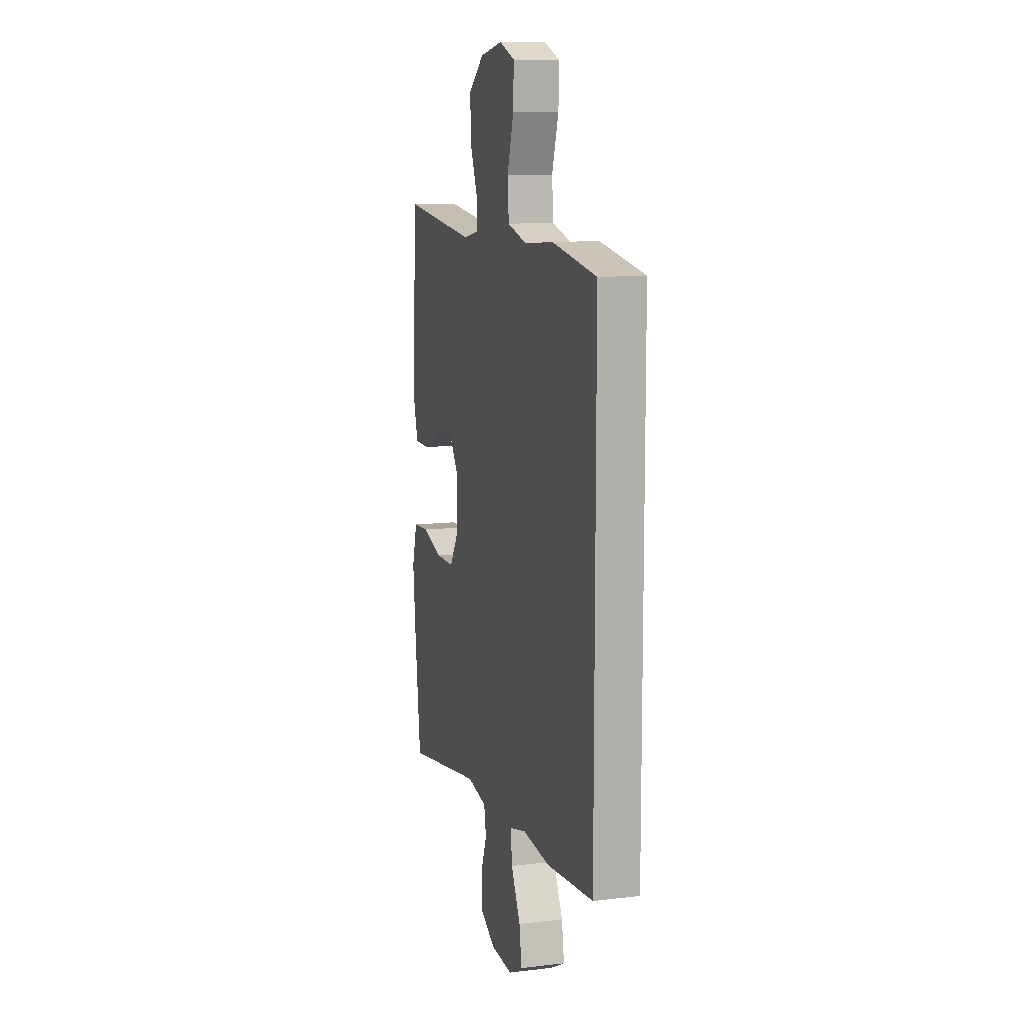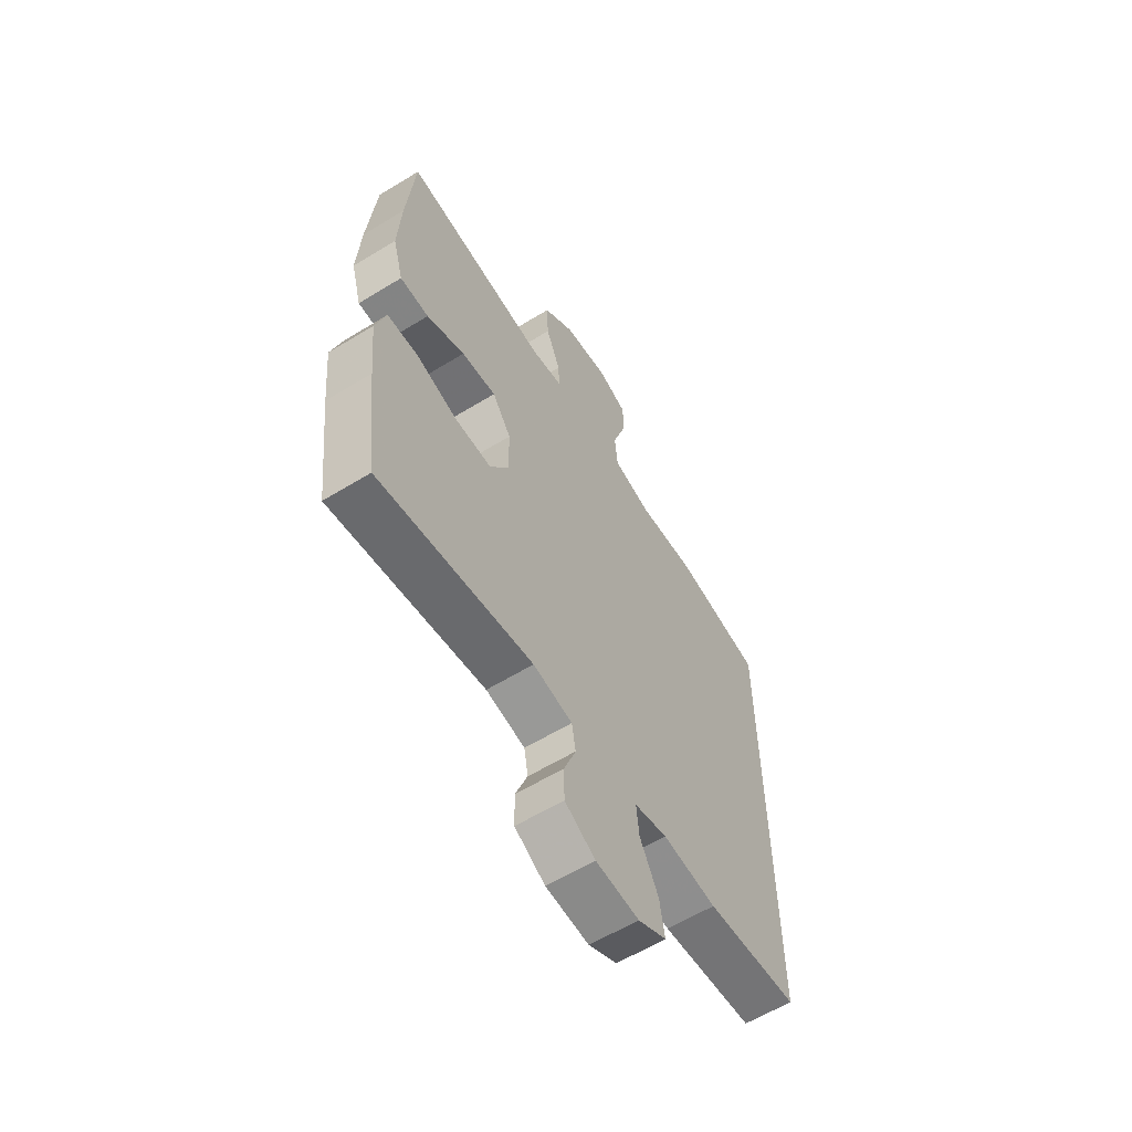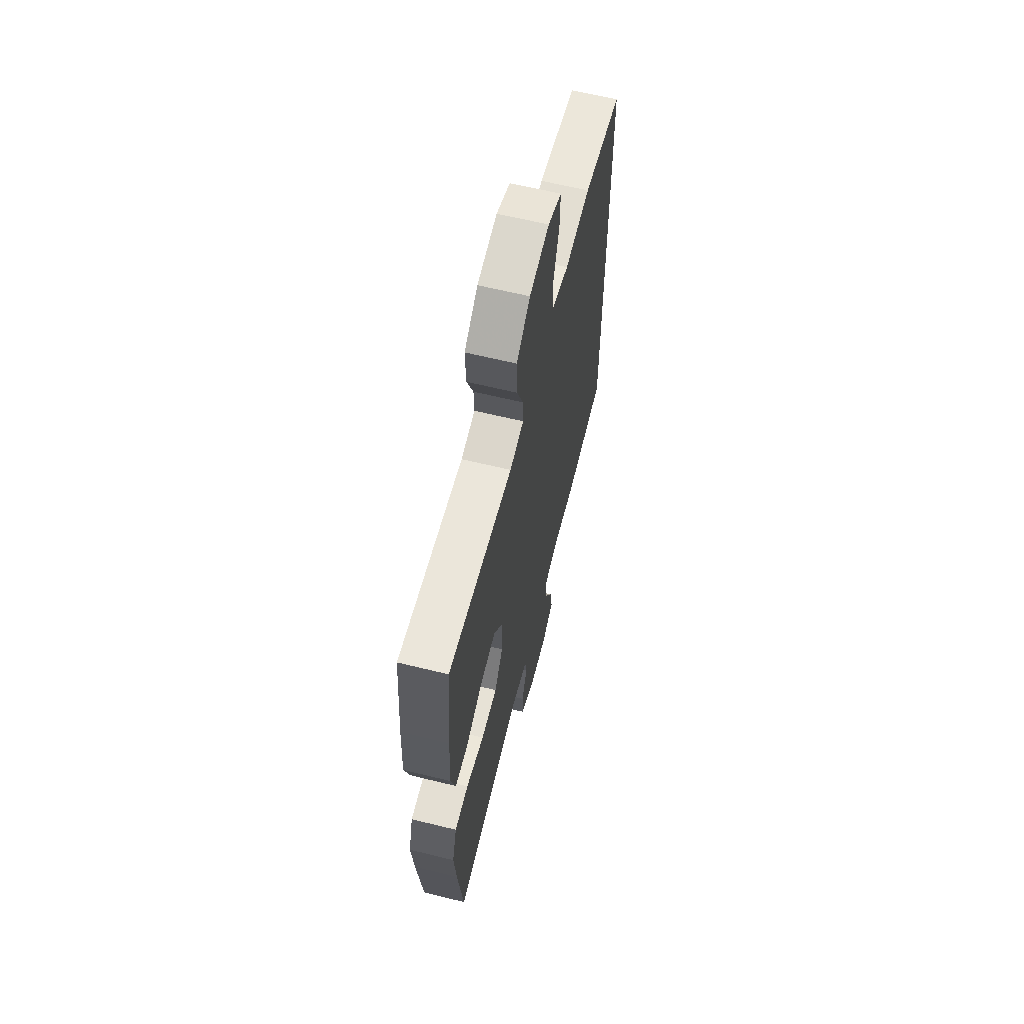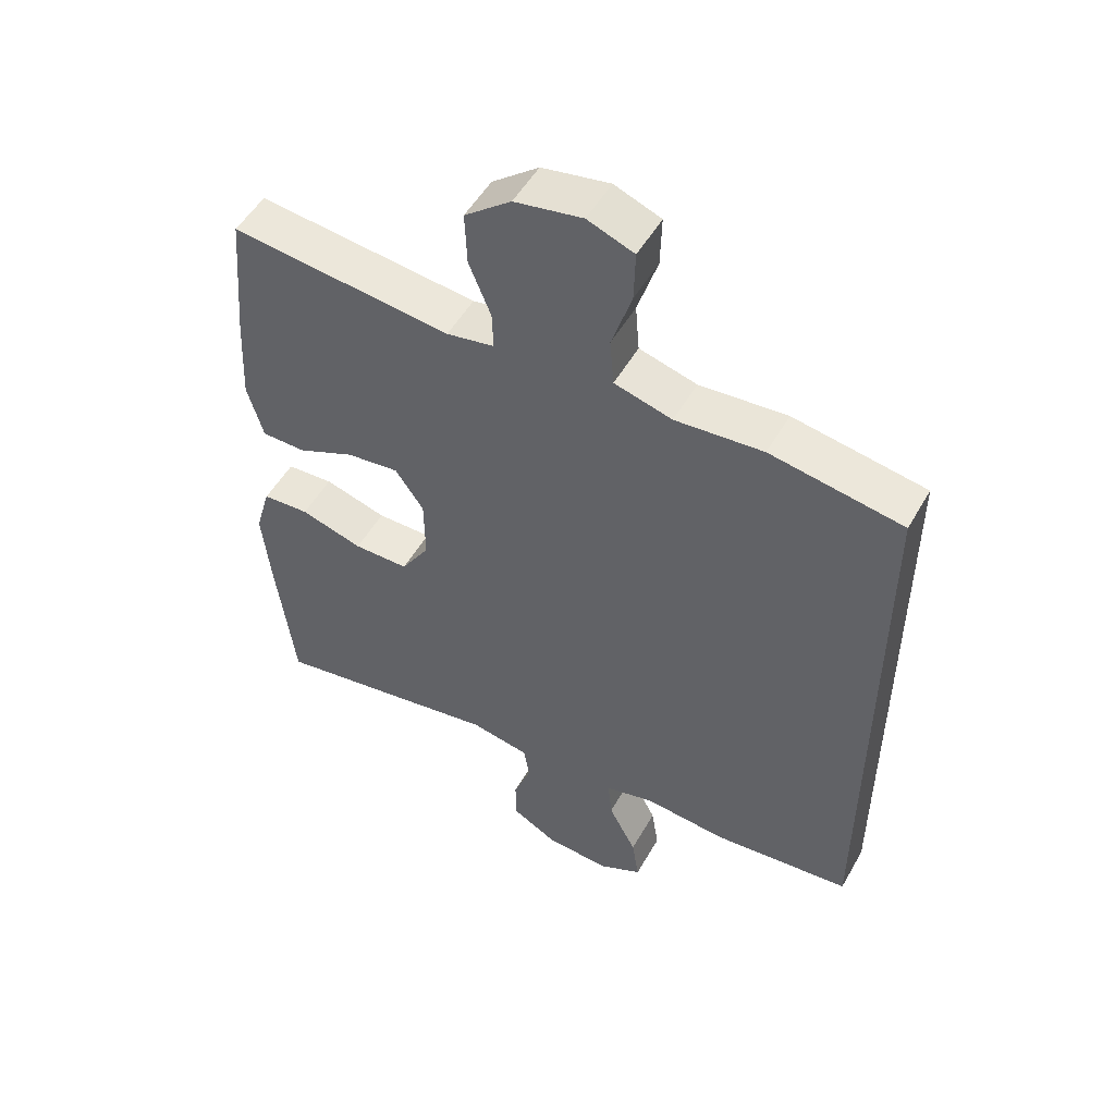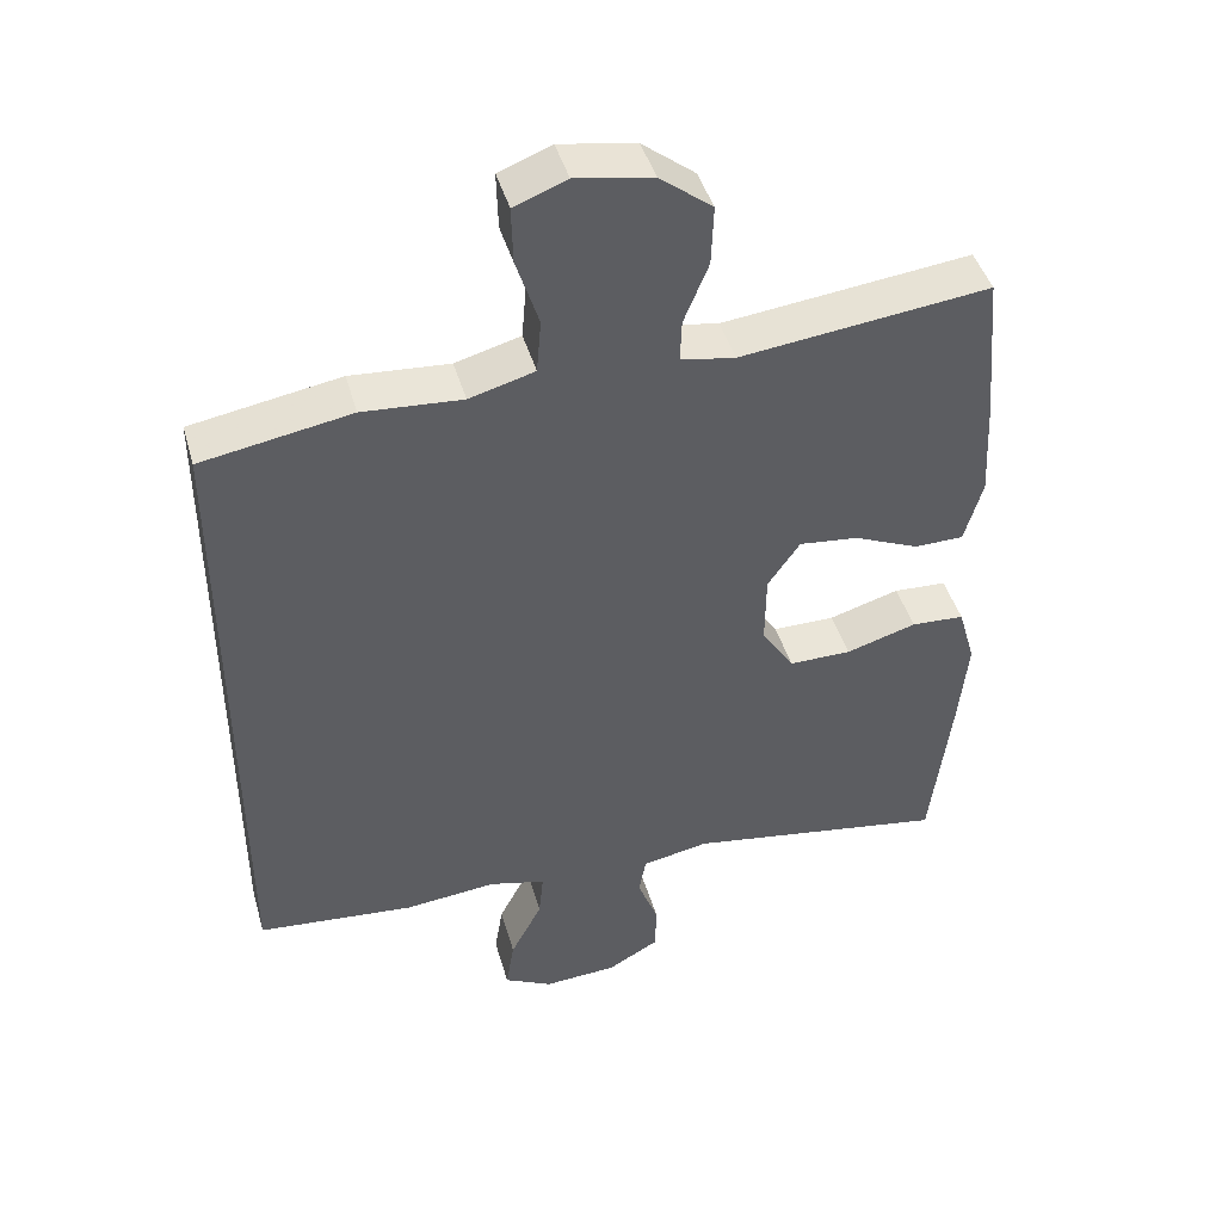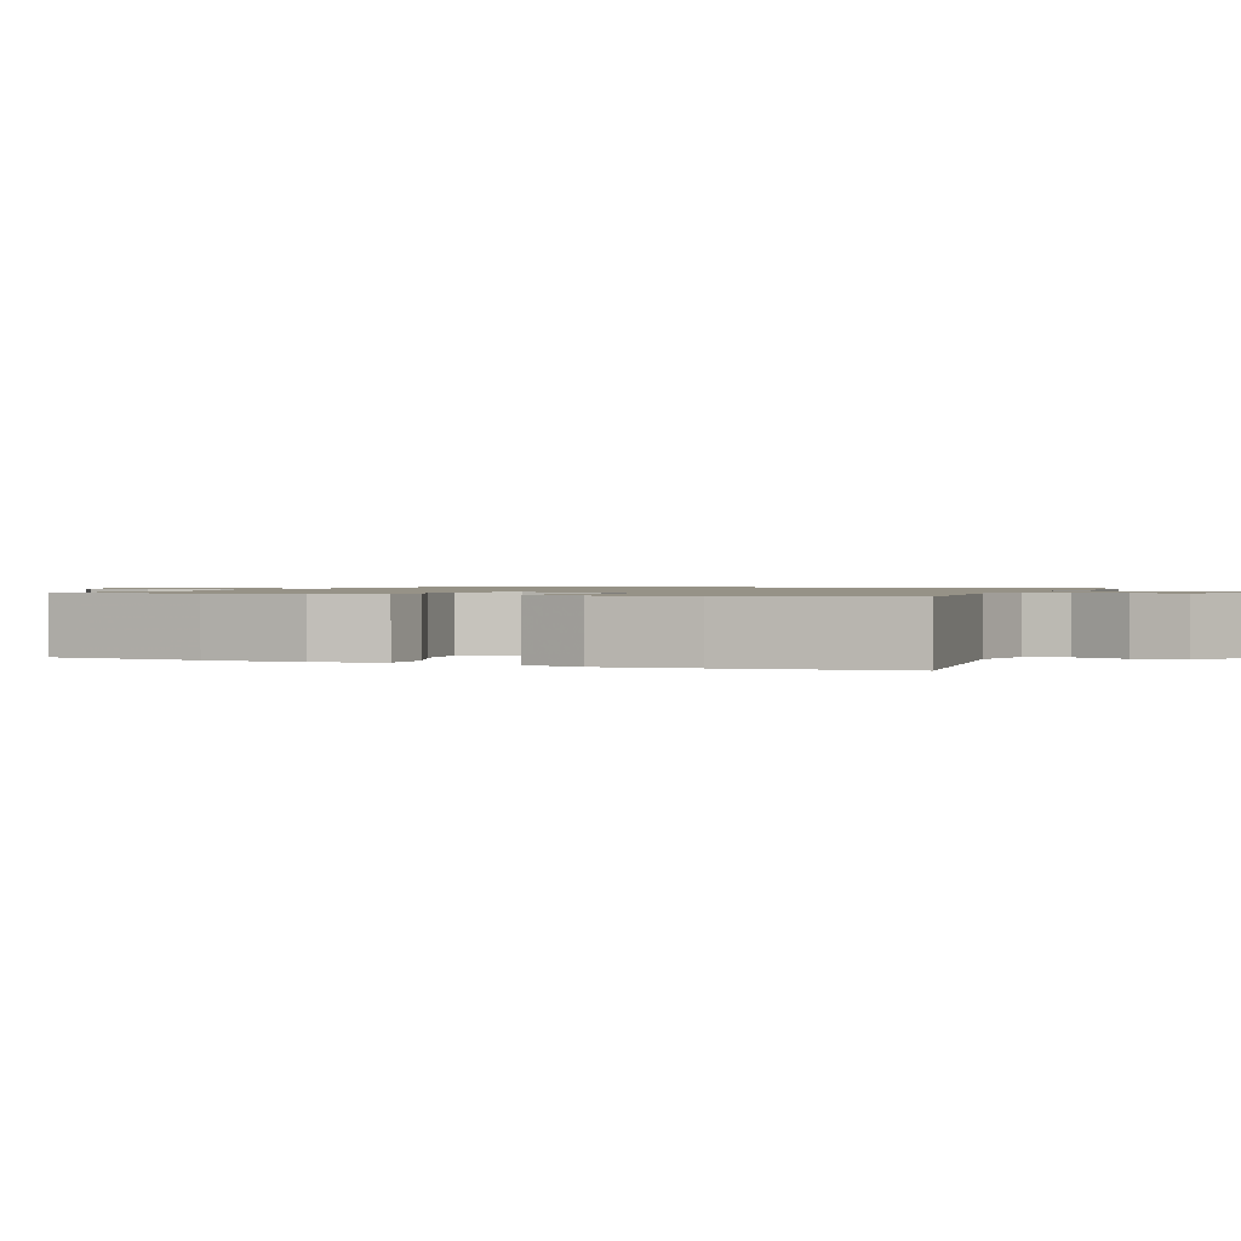
<metadata>
{"format":"obj","ext":"obj","renderer":"f3d","projection":"perspective","resolution":1024,"background":"white","views":[{"elev":10.7,"azim":-106.4,"up":"+Z"},{"elev":-60.6,"azim":122.0,"up":"+Z"},{"elev":62.9,"azim":104.0,"up":"+Z"},{"elev":51.5,"azim":-151.1,"up":"+Z"},{"elev":44.5,"azim":-15.8,"up":"+Z"},{"elev":1.1,"azim":113.9,"up":"+Y"}]}
</metadata>
<code>
v -0.5 0.07 -0.422
v -0.5 0.07 0.449
v -0.301 0.07 0.483
v -0.169 0.07 0.473
v -0.082 0.07 0.497
v -0.076 0.07 0.569
v -0.106 0.07 0.662
v -0.108 0.07 0.738
v -0.038 0.07 0.765
v 0.064 0.07 0.747
v 0.134 0.07 0.692
v 0.131 0.07 0.612
v 0.098 0.07 0.531
v 0.096 0.07 0.475
v 0.168 0.07 0.462
v 0.5 0.07 0.5
v 0.518 0.07 0.297
v 0.525 0.07 0.165
v 0.501 0.07 0.08
v 0.435 0.07 0.079
v 0.348 0.07 0.117
v 0.269 0.07 0.126
v 0.226 0.07 0.064
v 0.225 0.07 -0.032
v 0.268 0.07 -0.099
v 0.351 0.07 -0.099
v 0.445 0.07 -0.071
v 0.516 0.07 -0.075
v 0.539 0.07 -0.155
v 0.527 0.07 -0.277
v 0.5 0.07 -0.5
v 0.151 0.07 -0.443
v 0.062 0.07 -0.46
v 0.053 0.07 -0.512
v 0.08 0.07 -0.583
v 0.079 0.07 -0.648
v 0.01 0.07 -0.687
v -0.088 0.07 -0.693
v -0.152 0.07 -0.66
v -0.141 0.07 -0.591
v -0.099 0.07 -0.51
v -0.093 0.07 -0.449
v -0.168 0.07 -0.43
v -0.29 0.07 -0.442
v -0.5 0 -0.422
v -0.5 0 0.449
v -0.301 0 0.483
v -0.169 0 0.473
v -0.082 0 0.497
v -0.076 0 0.569
v -0.106 0 0.662
v -0.108 0 0.738
v -0.038 0 0.765
v 0.064 0 0.747
v 0.134 0 0.692
v 0.131 0 0.612
v 0.098 0 0.531
v 0.096 0 0.475
v 0.168 0 0.462
v 0.5 0 0.5
v 0.518 0 0.297
v 0.525 0 0.165
v 0.501 0 0.08
v 0.435 0 0.079
v 0.348 0 0.117
v 0.269 0 0.126
v 0.226 0 0.064
v 0.225 0 -0.032
v 0.268 0 -0.099
v 0.351 0 -0.099
v 0.445 0 -0.071
v 0.516 0 -0.075
v 0.539 0 -0.155
v 0.527 0 -0.277
v 0.5 0 -0.5
v 0.151 0 -0.443
v 0.062 0 -0.46
v 0.053 0 -0.512
v 0.08 0 -0.583
v 0.079 0 -0.648
v 0.01 0 -0.687
v -0.088 0 -0.693
v -0.152 0 -0.66
v -0.141 0 -0.591
v -0.099 0 -0.51
v -0.093 0 -0.449
v -0.168 0 -0.43
v -0.29 0 -0.442
f 43 44 1 2
f 42 43 2 3
f 38 39 40 41
f 38 41 42
f 37 38 42
f 34 35 36 37
f 33 34 37 42
f 32 33 42 3
f 26 27 28 29
f 25 26 29 30
f 18 19 20 21
f 18 21 22
f 15 16 17 18
f 14 15 18 22
f 10 11 12 13
f 10 13 14
f 9 10 14
f 6 7 8 9
f 5 6 9 14
f 4 5 14 22
f 25 30 31 32
f 24 25 32 3
f 23 24 3 4
f 4 22 23
f 46 45 88 87
f 47 46 87 86
f 85 84 83 82
f 86 85 82
f 86 82 81
f 81 80 79 78
f 86 81 78 77
f 47 86 77 76
f 73 72 71 70
f 74 73 70 69
f 65 64 63 62
f 66 65 62
f 62 61 60 59
f 66 62 59 58
f 57 56 55 54
f 58 57 54
f 58 54 53
f 53 52 51 50
f 58 53 50 49
f 66 58 49 48
f 76 75 74 69
f 47 76 69 68
f 48 47 68 67
f 67 66 48
f 1 45 46 2
f 2 46 47 3
f 3 47 48 4
f 4 48 49 5
f 5 49 50 6
f 6 50 51 7
f 7 51 52 8
f 8 52 53 9
f 9 53 54 10
f 10 54 55 11
f 11 55 56 12
f 12 56 57 13
f 13 57 58 14
f 14 58 59 15
f 15 59 60 16
f 16 60 61 17
f 17 61 62 18
f 18 62 63 19
f 19 63 64 20
f 20 64 65 21
f 21 65 66 22
f 22 66 67 23
f 23 67 68 24
f 24 68 69 25
f 25 69 70 26
f 26 70 71 27
f 27 71 72 28
f 28 72 73 29
f 29 73 74 30
f 30 74 75 31
f 31 75 76 32
f 32 76 77 33
f 33 77 78 34
f 34 78 79 35
f 35 79 80 36
f 36 80 81 37
f 37 81 82 38
f 38 82 83 39
f 39 83 84 40
f 40 84 85 41
f 41 85 86 42
f 42 86 87 43
f 43 87 88 44
f 44 88 45 1

</code>
